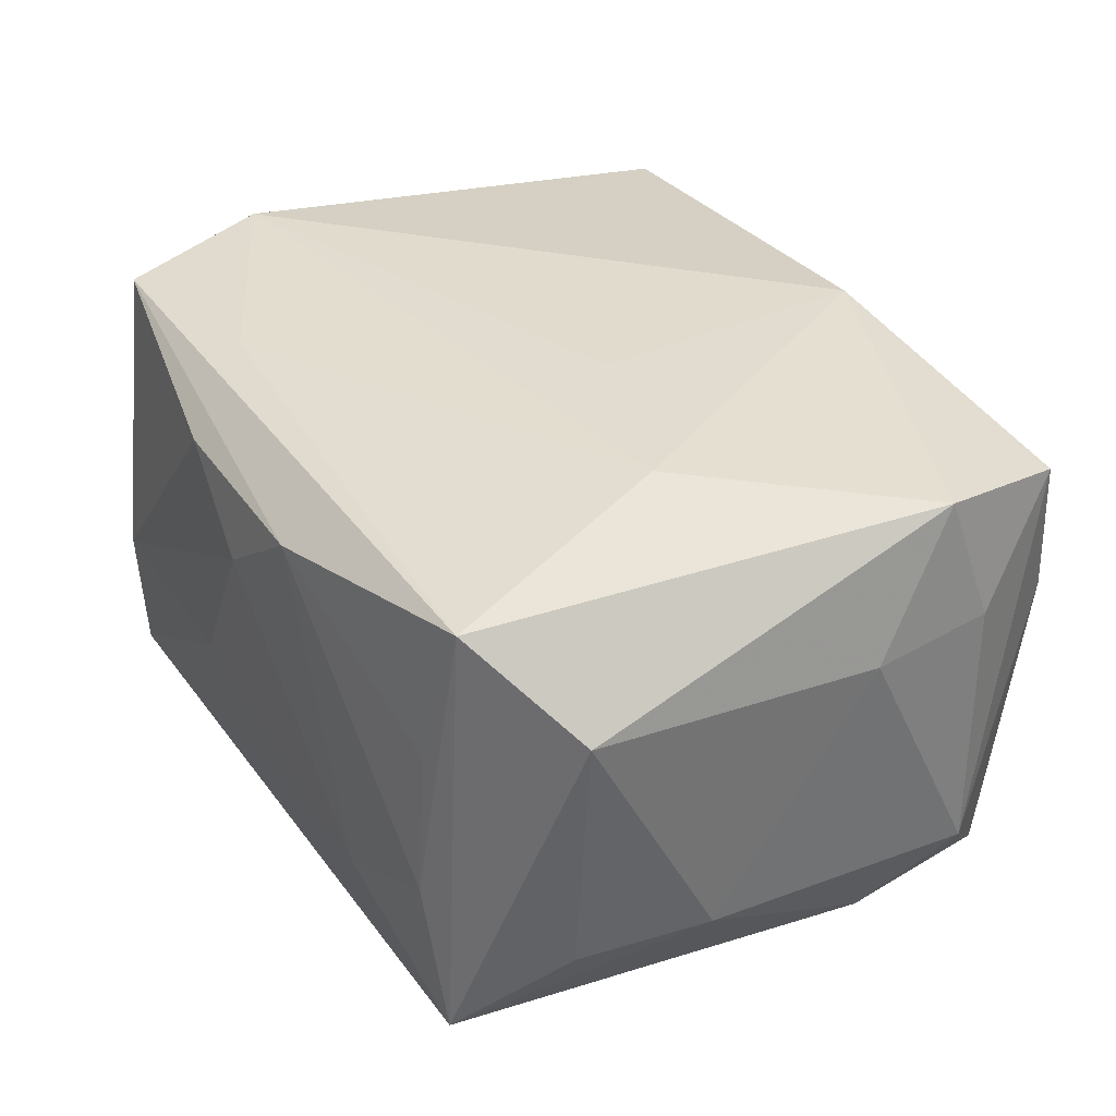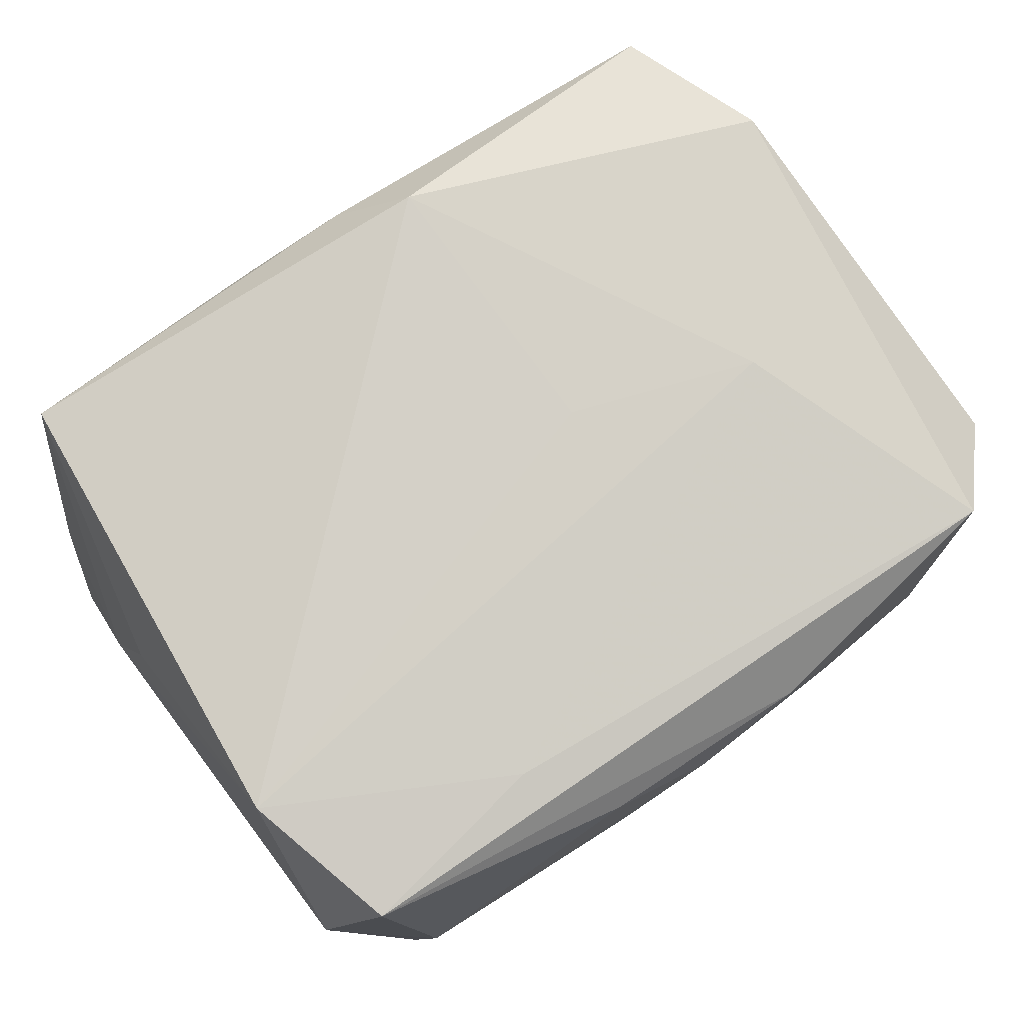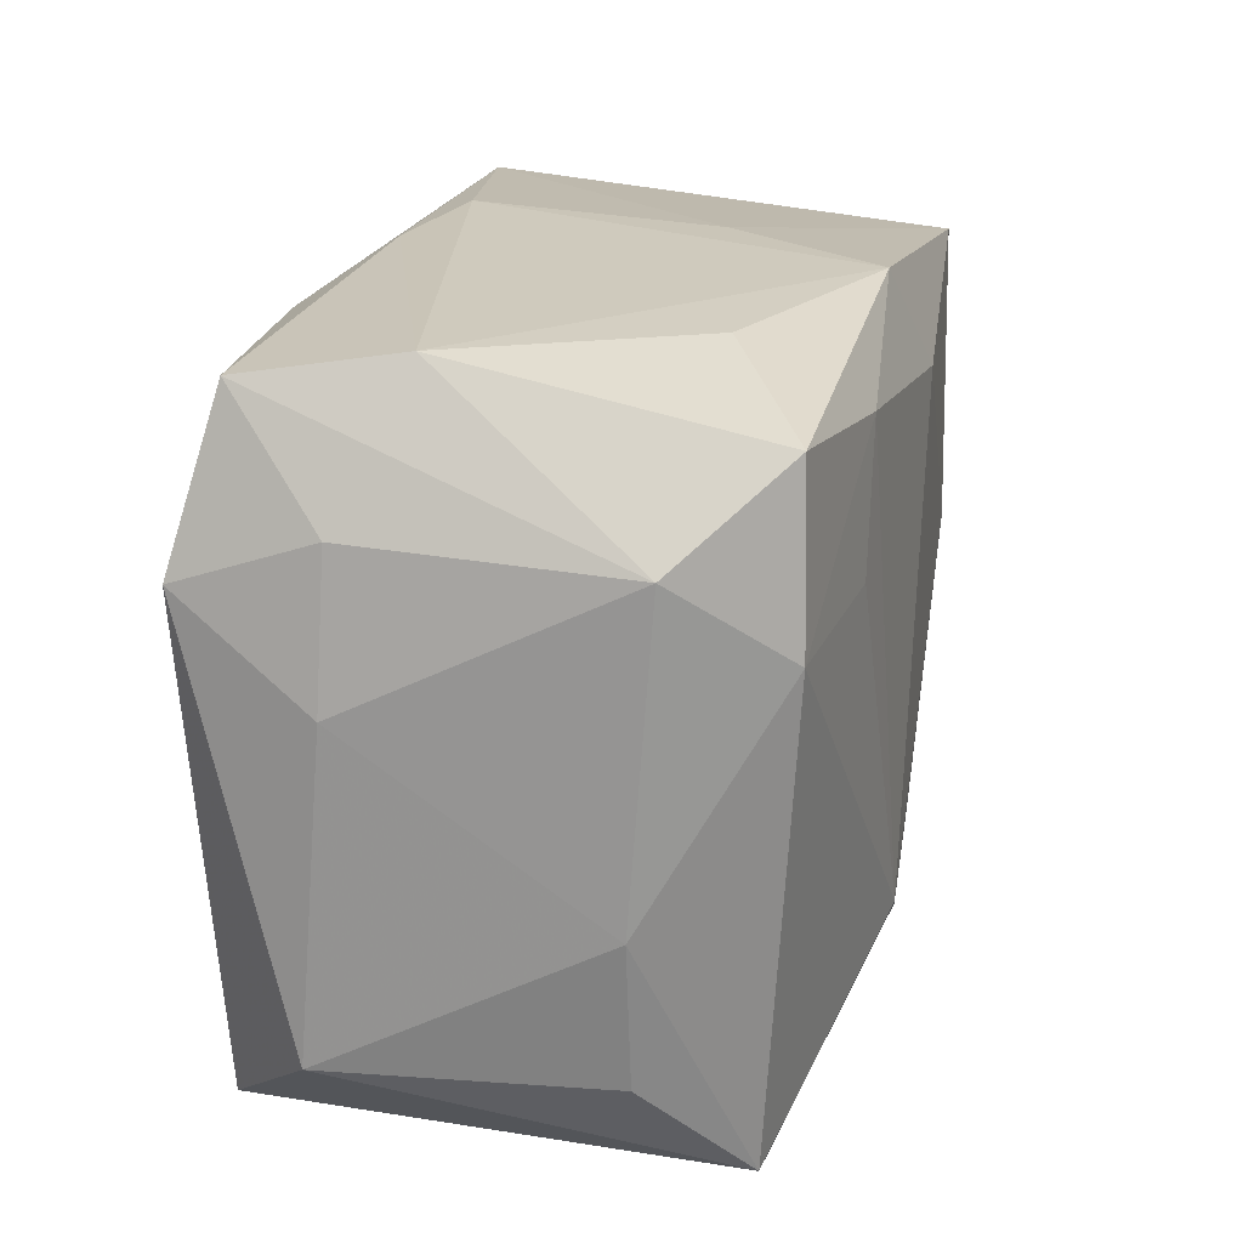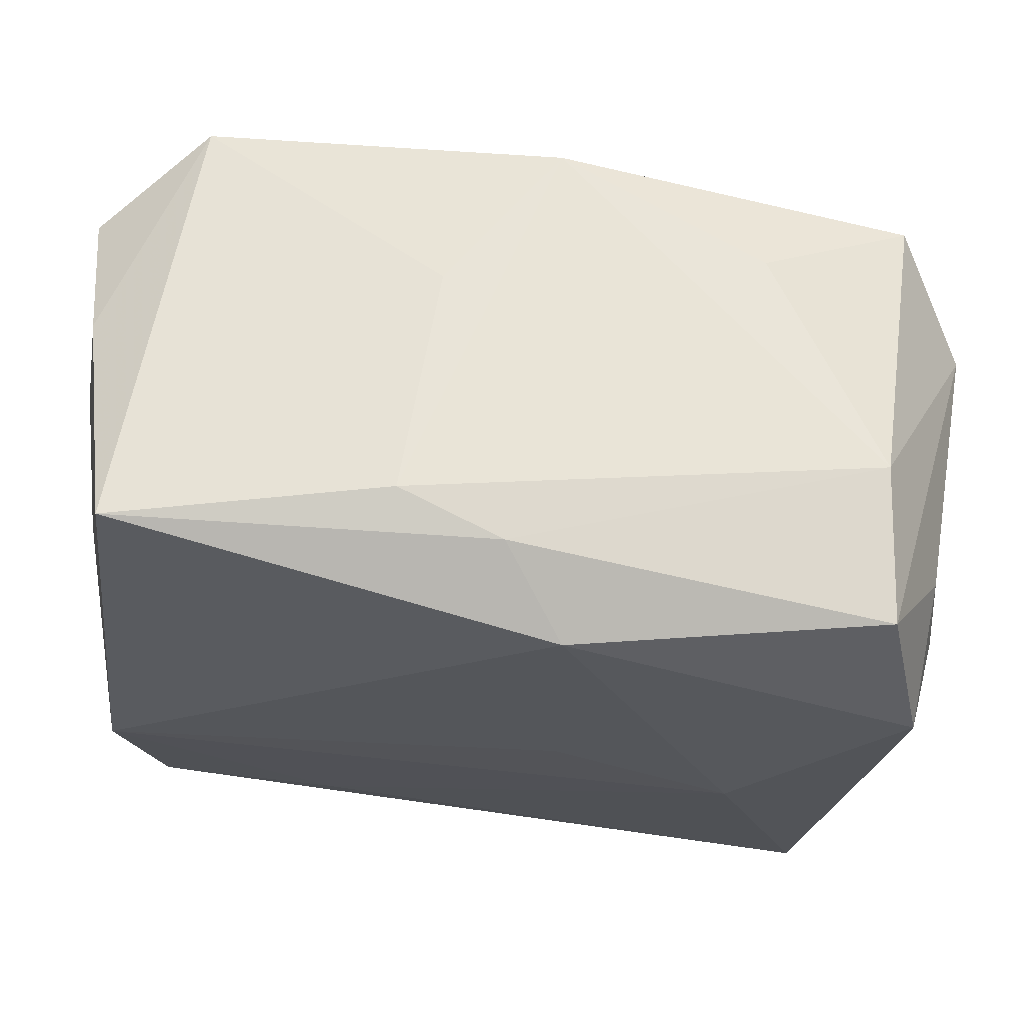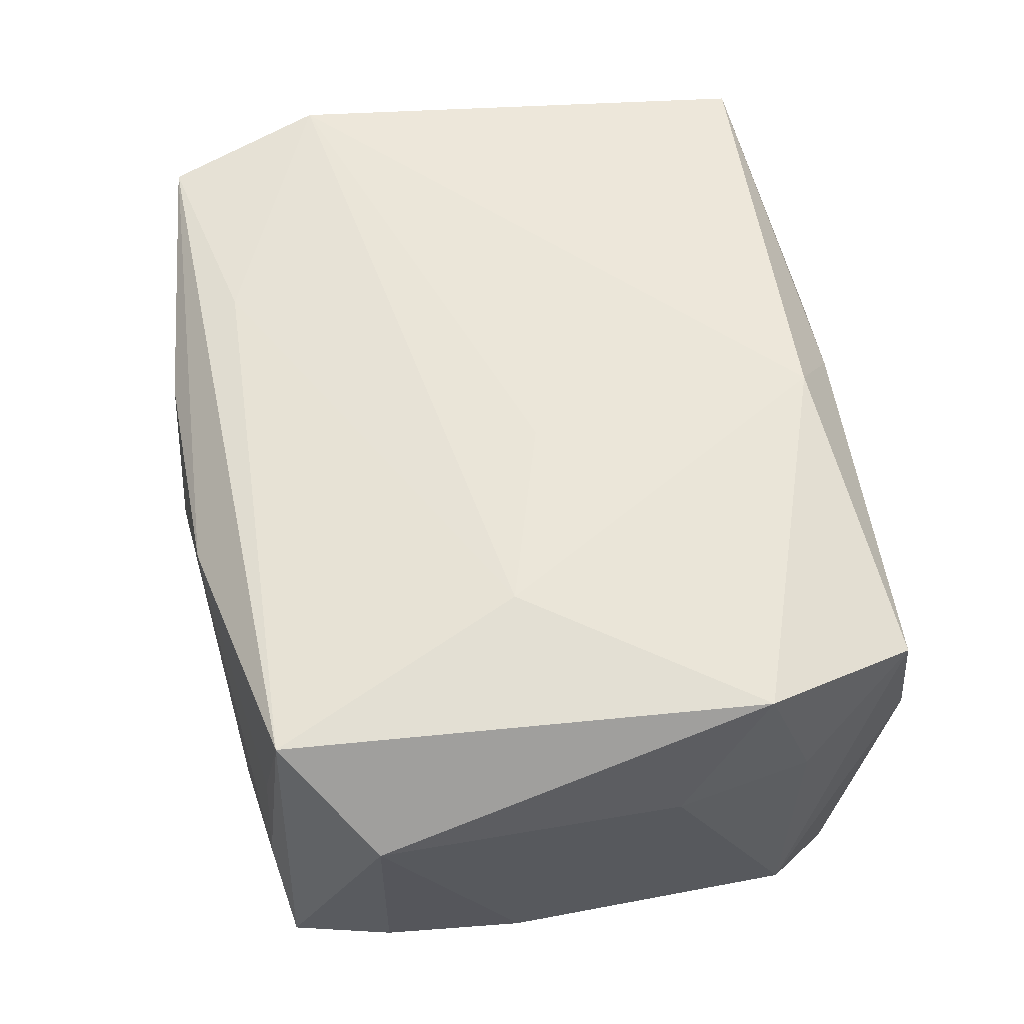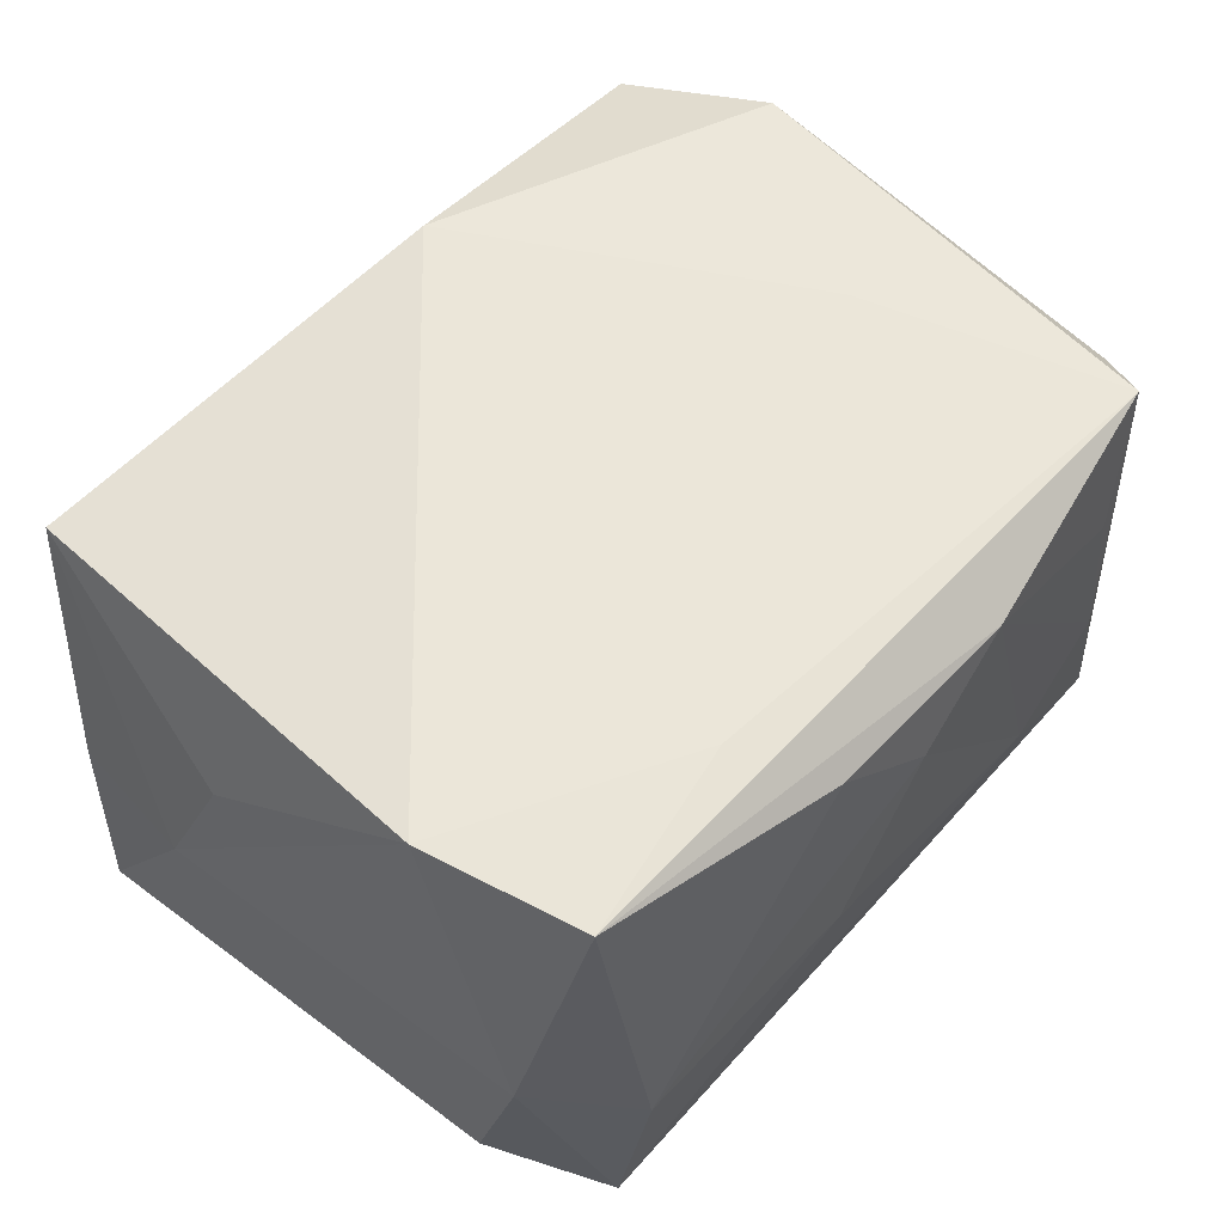
<metadata>
{"format":"obj","ext":"obj","renderer":"f3d","projection":"perspective","resolution":1024,"background":"white","views":[{"elev":34.5,"azim":58.0,"up":"+Z"},{"elev":78.9,"azim":-36.5,"up":"+Z"},{"elev":18.6,"azim":104.0,"up":"+Y"},{"elev":64.1,"azim":7.3,"up":"+Y"},{"elev":57.5,"azim":75.7,"up":"+Z"},{"elev":55.2,"azim":-50.7,"up":"+Z"}]}
</metadata>
<code>
v -0.02684 -0.008468 0.01648
v -0.01575 0.003282 -0.01694
v -0.02777 0.006092 0.007086
v 0.006761 -0.01282 -0.01791
v 0.02377 0.02129 0.003889
v 0.02924 0.003762 0.007608
v 0.00519 0.01896 0.01713
v 0.01508 0.02106 -0.009908
v 0.02763 0.009677 0.01605
v -0.02909 0.009375 -0.0008863
v -0.02225 0.01989 -0.01588
v 0.01245 0.01678 -0.01688
v 0.02841 -0.006788 -0.00771
v -0.0294 0.01574 -0.01036
v -0.0294 -0.01409 -0.008449
v -0.02296 -0.02157 -0.004385
v -0.01165 -0.01689 0.01579
v -0.005721 0.02336 0.009995
v 0.02493 0.01978 0.01358
v 0.01456 0.008266 -0.01692
v -0.02462 -0.02051 -0.01421
v 0.02284 -0.02069 0.01543
v -0.007699 -0.02224 0.01231
v -0.004389 -0.01813 -0.01636
v 0.02859 -0.01572 0.009381
v -0.02343 0.0224 0.01364
v -0.02743 0.01843 -0.001342
v 0.0242 0.01764 -0.0154
v 0.01689 -0.004089 0.01713
v 0.001115 0.0224 0.01223
v -0.006998 -0.02281 -0.003029
v 0.02884 0.0121 -0.00926
v 0.02257 -0.02181 -0.01345
v 0.02517 0.007197 -0.01575
v 0.006094 -0.02299 0.01248
v -0.0051 0.02257 -0.005381
v 0.02814 0.01266 0.007422
v 0.005084 0.0003519 0.01713
v -0.0008249 -0.02325 0.007517
v -0.02879 -0.01654 0.0004367
v -0.002834 0.01573 -0.0177
v -0.02441 -0.01876 0.01524
v 0.001262 0.02196 -0.01568
v 0.02029 -0.02171 0.005699
v 0.02692 -0.01562 -0.007637
v 0.01262 -0.02282 -0.007331
v -0.02382 -4.27e-05 -0.0153
v 0.02043 -0.02231 -0.003924
f 43 18 5
f 47 21 14
f 11 47 14
f 14 21 15
f 21 40 15
f 22 29 17
f 22 44 48
f 17 42 22
f 24 21 4
f 46 31 21
f 39 31 46
f 47 11 2
f 4 21 2
f 21 47 2
f 43 11 36
f 11 26 36
f 36 18 43
f 36 26 18
f 30 5 18
f 30 19 5
f 18 26 30
f 30 26 7
f 7 19 30
f 25 22 33
f 33 22 48
f 48 46 33
f 4 34 33
f 33 46 21
f 33 24 4
f 21 24 33
f 5 19 32
f 38 29 7
f 9 19 7
f 7 29 9
f 29 22 9
f 9 22 25
f 16 40 21
f 16 42 40
f 16 31 39
f 21 31 16
f 44 22 35
f 48 44 35
f 35 22 42
f 39 46 35
f 35 46 48
f 10 3 26
f 14 15 10
f 10 15 40
f 26 3 1
f 7 26 1
f 40 42 1
f 3 10 1
f 1 38 7
f 1 10 40
f 1 42 17
f 17 29 1
f 29 38 1
f 13 33 34
f 34 32 13
f 6 9 25
f 25 13 6
f 6 13 32
f 37 32 19
f 19 9 37
f 37 6 32
f 9 6 37
f 39 35 23
f 23 35 42
f 23 16 39
f 42 16 23
f 20 34 4
f 4 12 20
f 20 12 34
f 5 32 28
f 28 12 43
f 28 32 34
f 34 12 28
f 41 2 11
f 41 11 43
f 43 12 41
f 4 2 41
f 41 12 4
f 14 10 27
f 27 10 26
f 27 11 14
f 27 26 11
f 25 33 45
f 45 13 25
f 33 13 45
f 43 5 8
f 8 28 43
f 5 28 8

</code>
